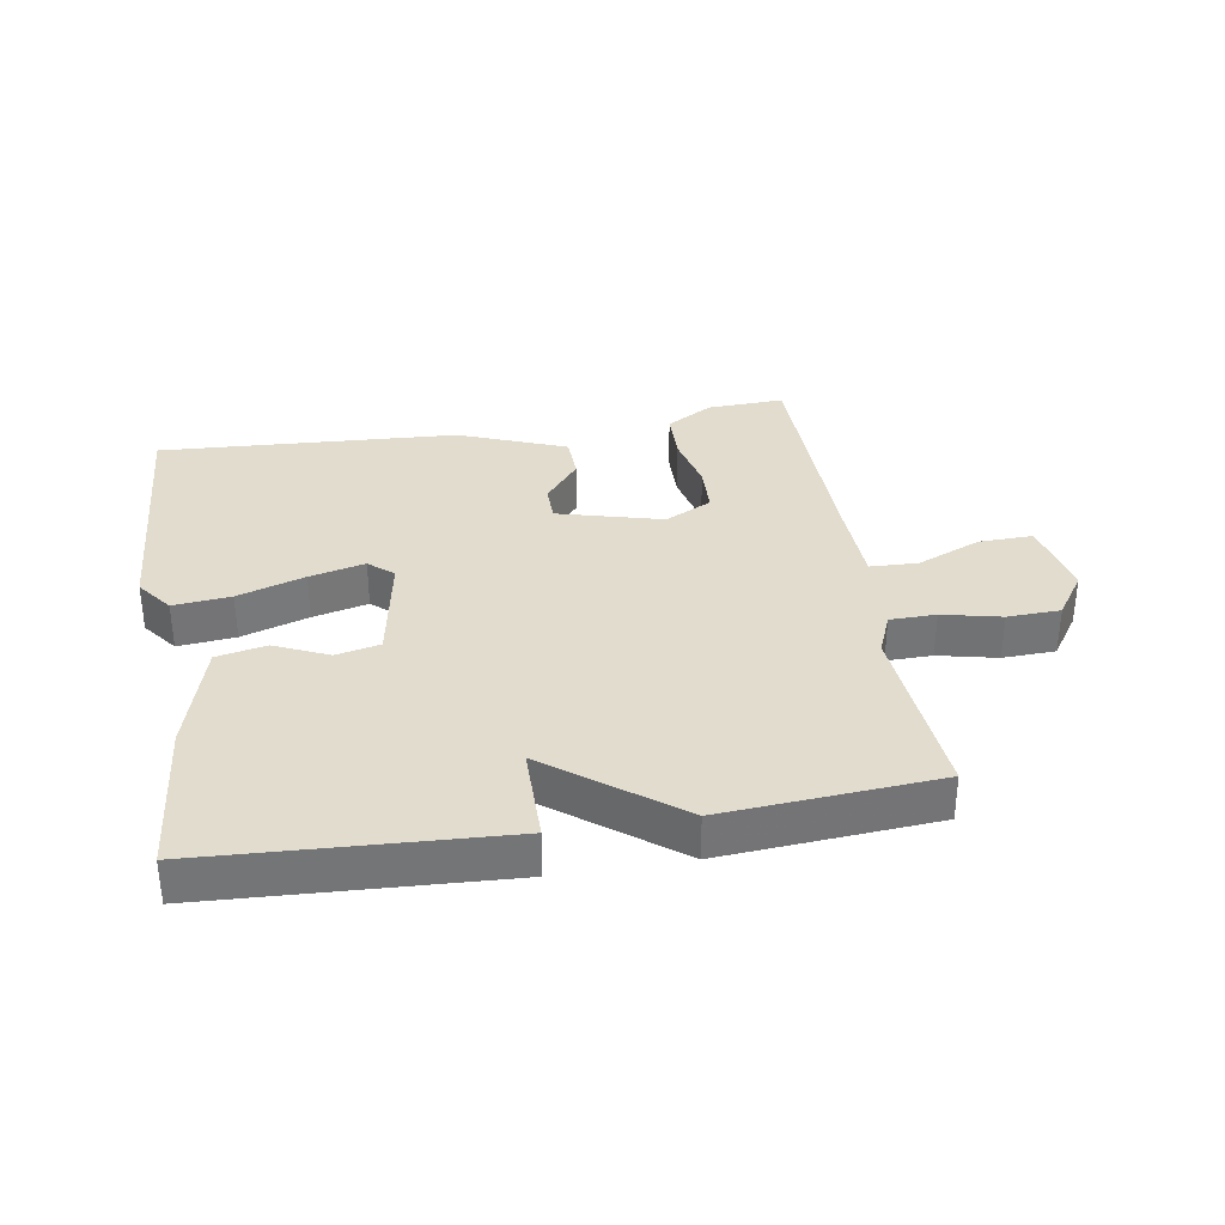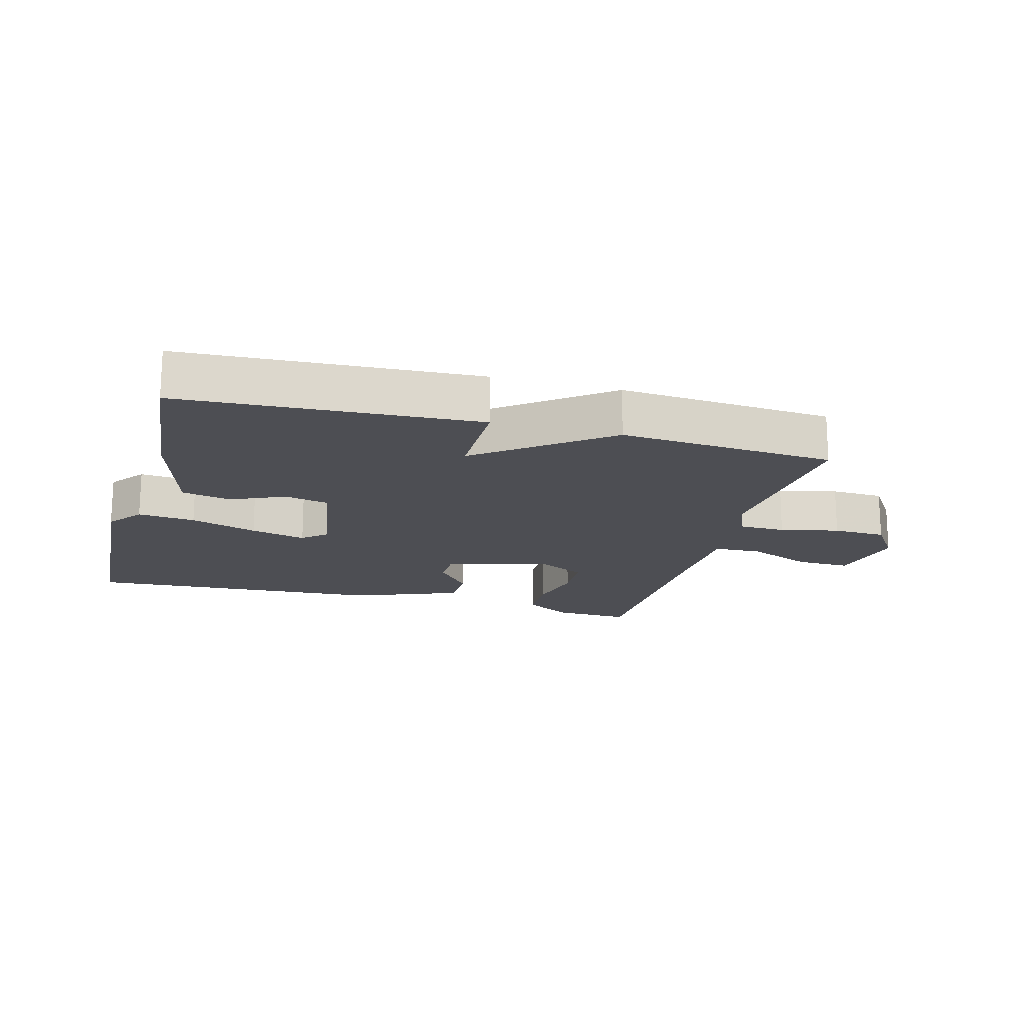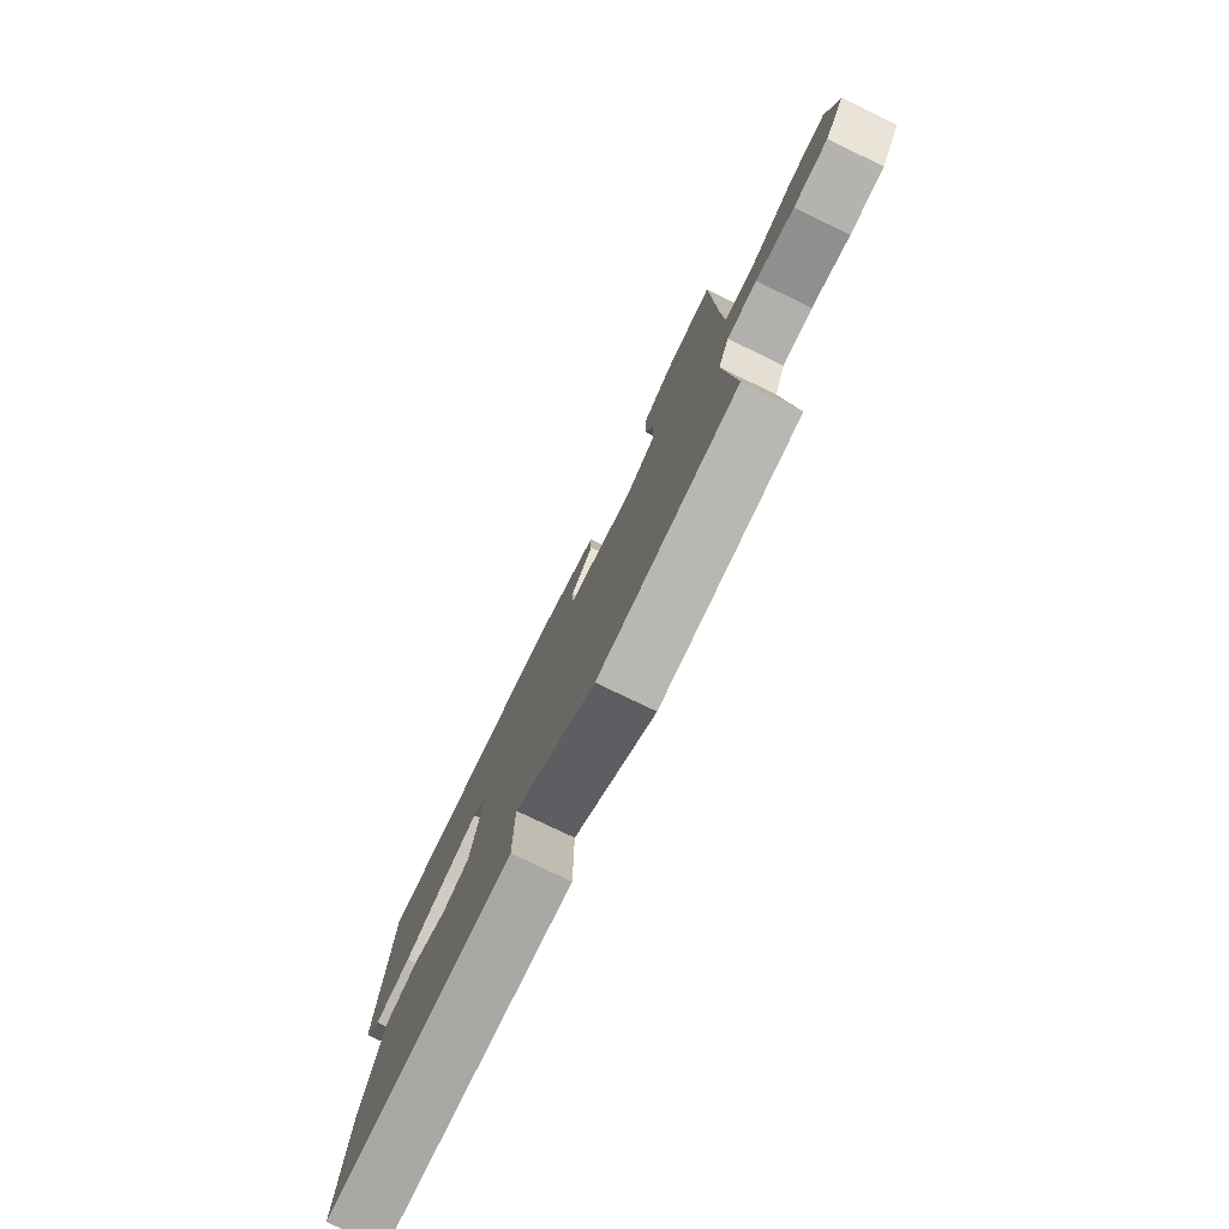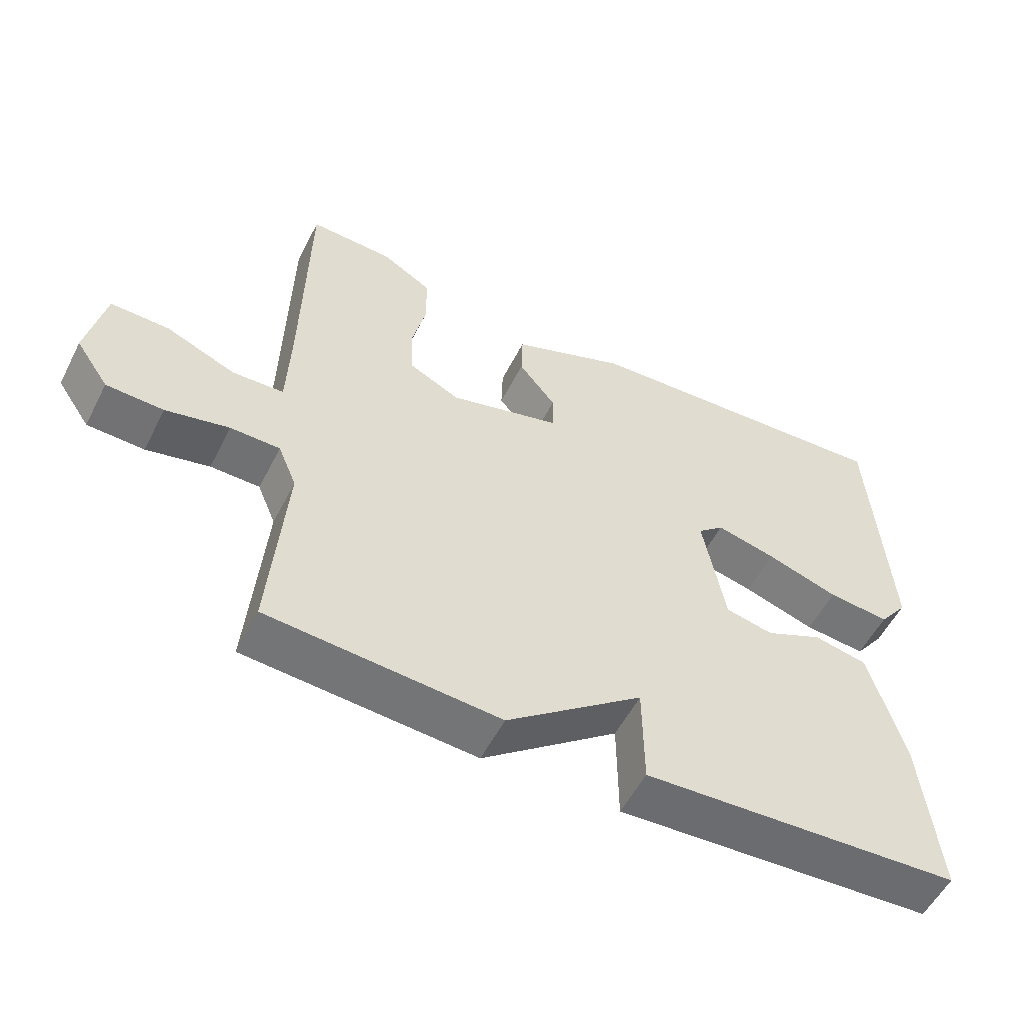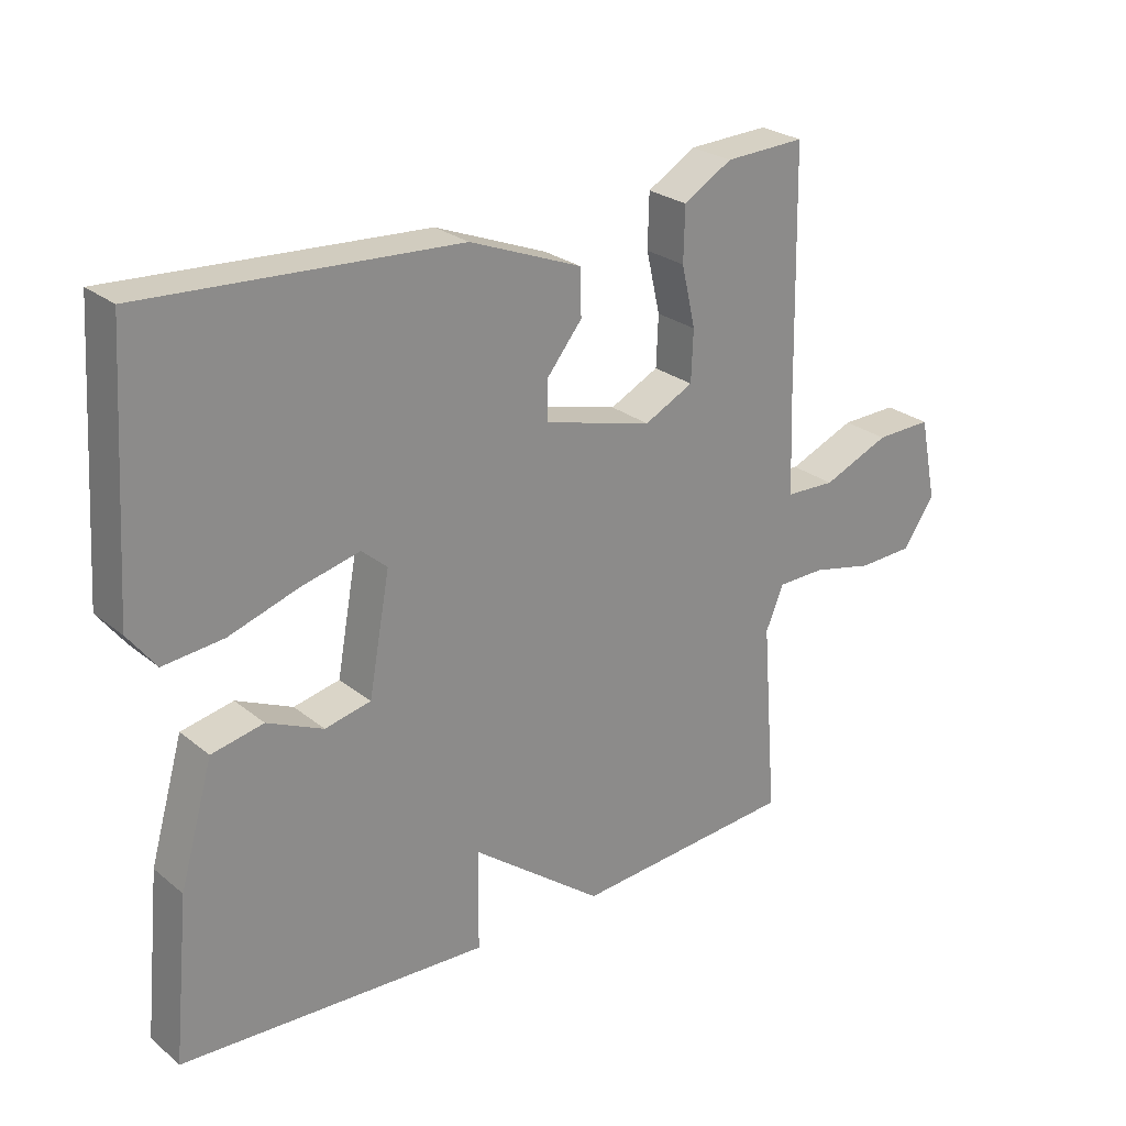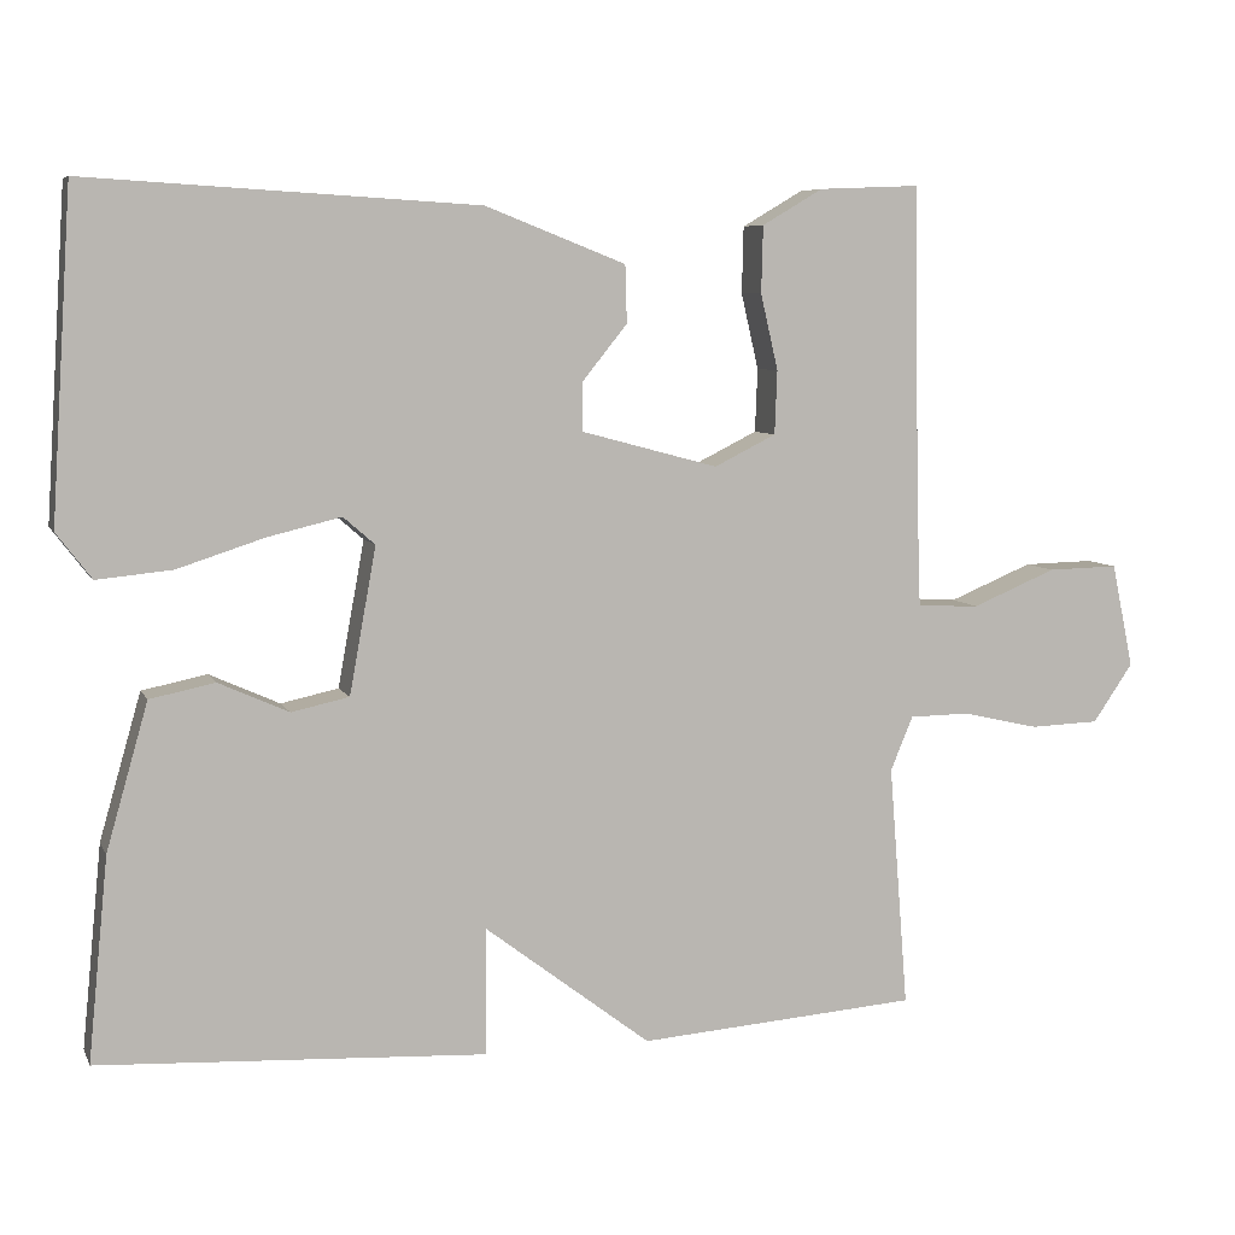
<metadata>
{"format":"obj","ext":"obj","renderer":"f3d","projection":"perspective","resolution":1024,"background":"white","views":[{"elev":34.0,"azim":170.6,"up":"+Y"},{"elev":-17.4,"azim":164.7,"up":"+Y"},{"elev":-77.9,"azim":-115.7,"up":"+Z"},{"elev":-54.9,"azim":-26.8,"up":"+Z"},{"elev":25.9,"azim":141.5,"up":"+Z"},{"elev":6.9,"azim":163.4,"up":"+Z"}]}
</metadata>
<code>
v 0.5 0.07 0.5
v 0.525 0.07 0.11
v 0.483 0.07 0.055
v 0.393 0.07 0.064
v 0.288 0.07 0.098
v 0.201 0.07 0.119
v 0.163 0.07 0.086
v 0.195 0.07 -0.089
v 0.264 0.07 -0.104
v 0.348 0.07 -0.066
v 0.426 0.07 -0.082
v 0.476 0.07 -0.257
v 0.5 0.07 -0.5
v 0.036 0.07 -0.525
v 0.035 0.07 -0.373
v -0.164 0.07 -0.525
v -0.5 0.07 -0.5
v -0.477 0.07 -0.209
v -0.504 0.07 -0.144
v -0.576 0.07 -0.143
v -0.668 0.07 -0.164
v -0.751 0.07 -0.161
v -0.799 0.07 -0.091
v -0.773 0.07 0.034
v -0.688 0.07 0.032
v -0.587 0.07 -0.01
v -0.512 0.07 -0.007
v -0.507 0.07 0.129
v -0.5 0.07 0.5
v -0.379 0.07 0.495
v -0.306 0.07 0.452
v -0.304 0.07 0.372
v -0.325 0.07 0.281
v -0.322 0.07 0.205
v -0.248 0.07 0.168
v -0.084 0.07 0.212
v -0.084 0.07 0.27
v -0.138 0.07 0.337
v -0.136 0.07 0.406
v 0.032 0.07 0.472
v 0.5 0 0.5
v 0.525 0 0.11
v 0.483 0 0.055
v 0.393 0 0.064
v 0.288 0 0.098
v 0.201 0 0.119
v 0.163 0 0.086
v 0.195 0 -0.089
v 0.264 0 -0.104
v 0.348 0 -0.066
v 0.426 0 -0.082
v 0.476 0 -0.257
v 0.5 0 -0.5
v 0.036 0 -0.525
v 0.035 0 -0.373
v -0.164 0 -0.525
v -0.5 0 -0.5
v -0.477 0 -0.209
v -0.504 0 -0.144
v -0.576 0 -0.143
v -0.668 0 -0.164
v -0.751 0 -0.161
v -0.799 0 -0.091
v -0.773 0 0.034
v -0.688 0 0.032
v -0.587 0 -0.01
v -0.512 0 -0.007
v -0.507 0 0.129
v -0.5 0 0.5
v -0.379 0 0.495
v -0.306 0 0.452
v -0.304 0 0.372
v -0.325 0 0.281
v -0.322 0 0.205
v -0.248 0 0.168
v -0.084 0 0.212
v -0.084 0 0.27
v -0.138 0 0.337
v -0.136 0 0.406
v 0.032 0 0.472
f 3 4 5
f 2 3 5
f 1 2 5
f 40 1 5
f 39 40 5
f 38 39 5
f 37 38 5
f 36 37 5 6
f 35 36 6 7
f 31 32 33
f 30 31 33
f 29 30 33
f 28 29 33
f 27 28 33 34
f 24 25 26
f 23 24 26
f 22 23 26
f 21 22 26
f 20 21 26
f 19 20 26 27
f 27 34 35
f 19 27 35
f 18 19 35
f 35 7 8
f 18 35 8
f 17 18 8
f 16 17 8
f 15 16 8
f 13 14 15
f 12 13 15
f 11 12 15
f 10 11 15
f 9 10 15
f 8 9 15
f 45 44 43
f 45 43 42
f 45 42 41
f 45 41 80
f 45 80 79
f 45 79 78
f 45 78 77
f 46 45 77 76
f 47 46 76 75
f 73 72 71
f 73 71 70
f 73 70 69
f 73 69 68
f 74 73 68 67
f 66 65 64
f 66 64 63
f 66 63 62
f 66 62 61
f 66 61 60
f 67 66 60 59
f 75 74 67
f 75 67 59
f 75 59 58
f 48 47 75
f 48 75 58
f 48 58 57
f 48 57 56
f 48 56 55
f 55 54 53
f 55 53 52
f 55 52 51
f 55 51 50
f 55 50 49
f 55 49 48
f 1 41 42 2
f 2 42 43 3
f 3 43 44 4
f 4 44 45 5
f 5 45 46 6
f 6 46 47 7
f 7 47 48 8
f 8 48 49 9
f 9 49 50 10
f 10 50 51 11
f 11 51 52 12
f 12 52 53 13
f 13 53 54 14
f 14 54 55 15
f 15 55 56 16
f 16 56 57 17
f 17 57 58 18
f 18 58 59 19
f 19 59 60 20
f 20 60 61 21
f 21 61 62 22
f 22 62 63 23
f 23 63 64 24
f 24 64 65 25
f 25 65 66 26
f 26 66 67 27
f 27 67 68 28
f 28 68 69 29
f 29 69 70 30
f 30 70 71 31
f 31 71 72 32
f 32 72 73 33
f 33 73 74 34
f 34 74 75 35
f 35 75 76 36
f 36 76 77 37
f 37 77 78 38
f 38 78 79 39
f 39 79 80 40
f 40 80 41 1

</code>
